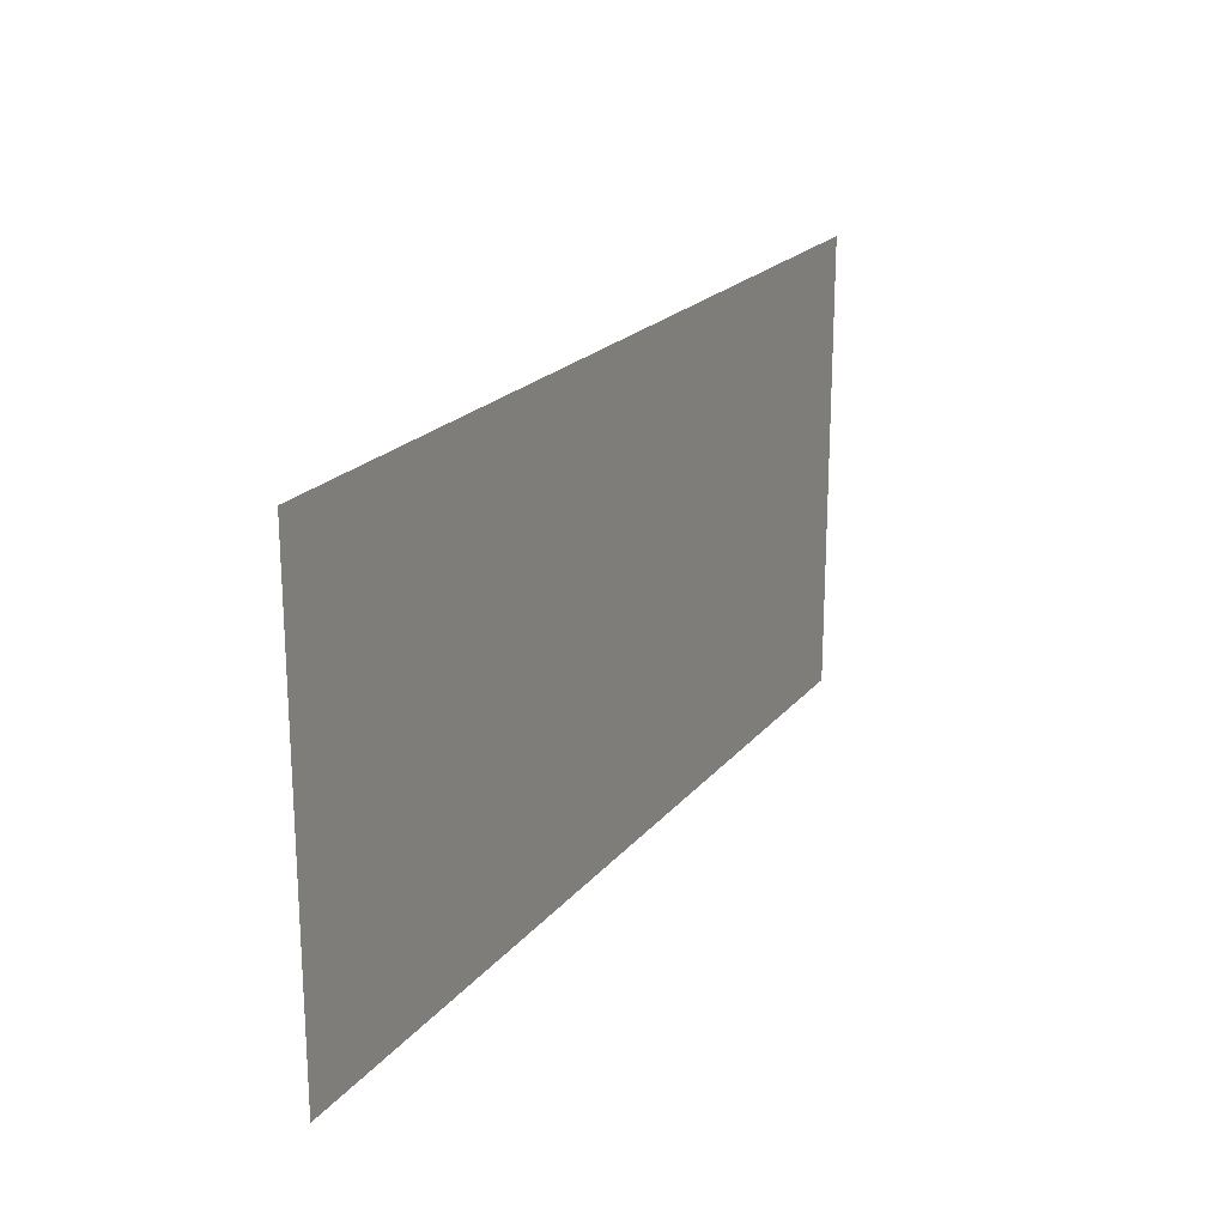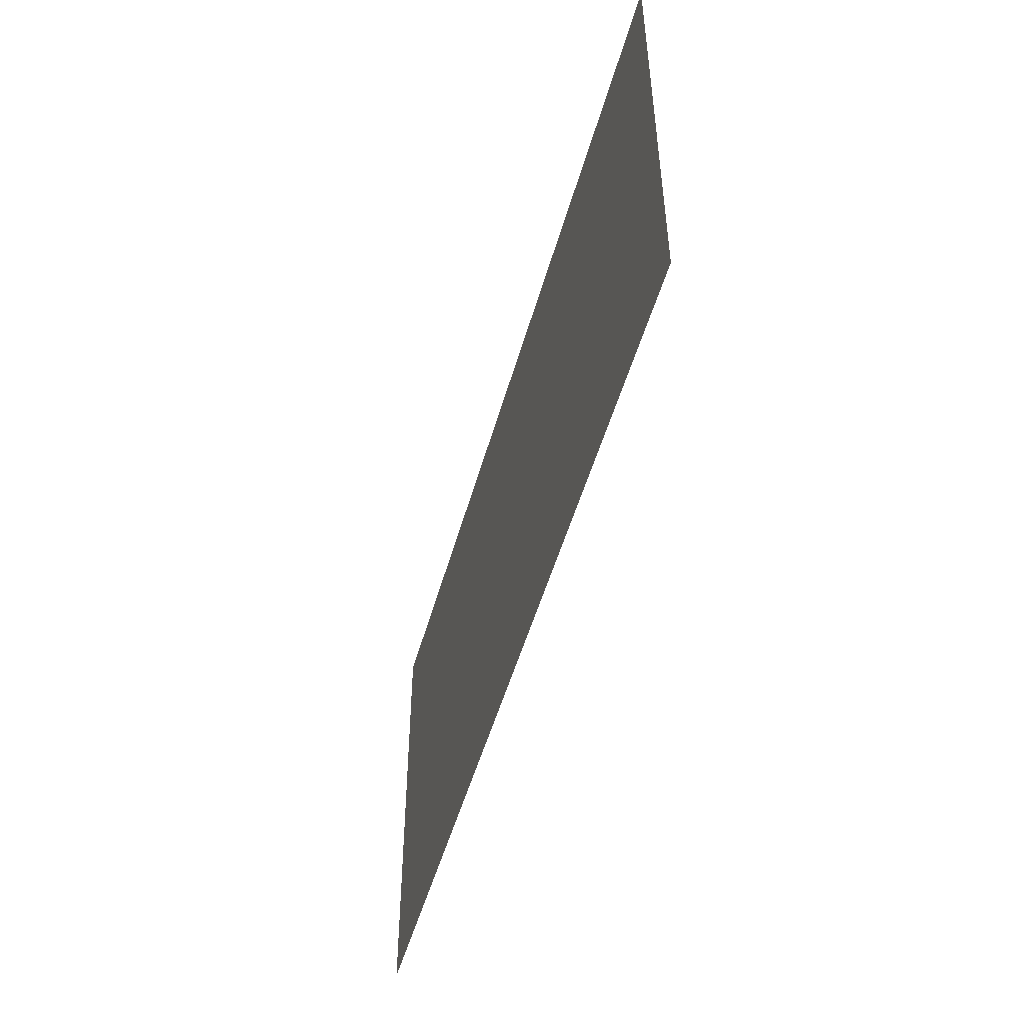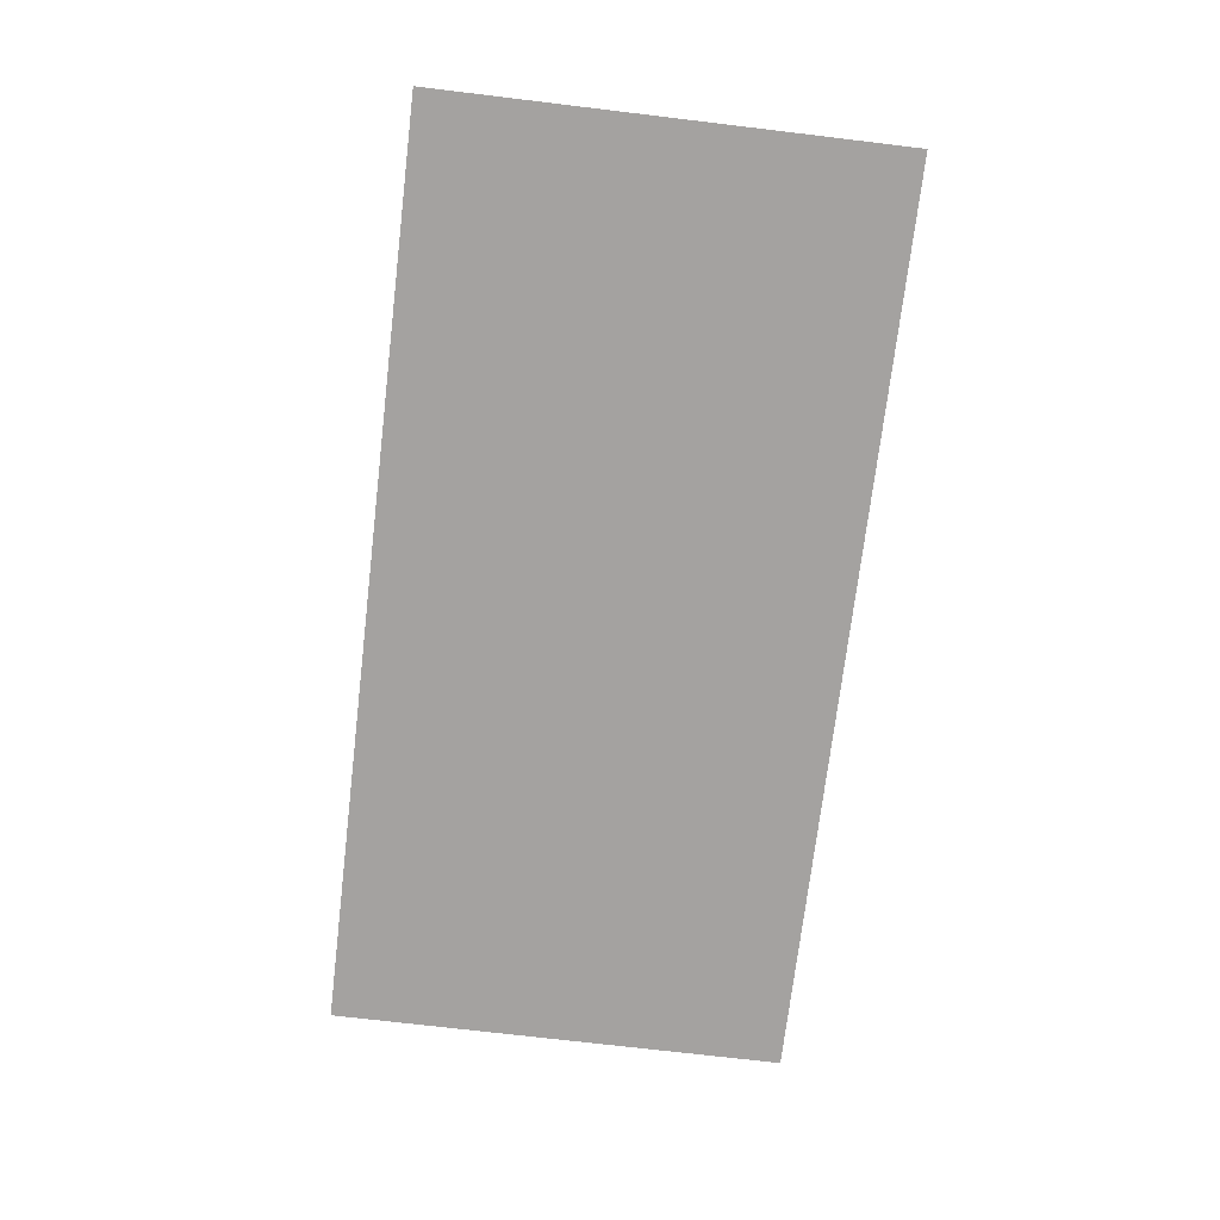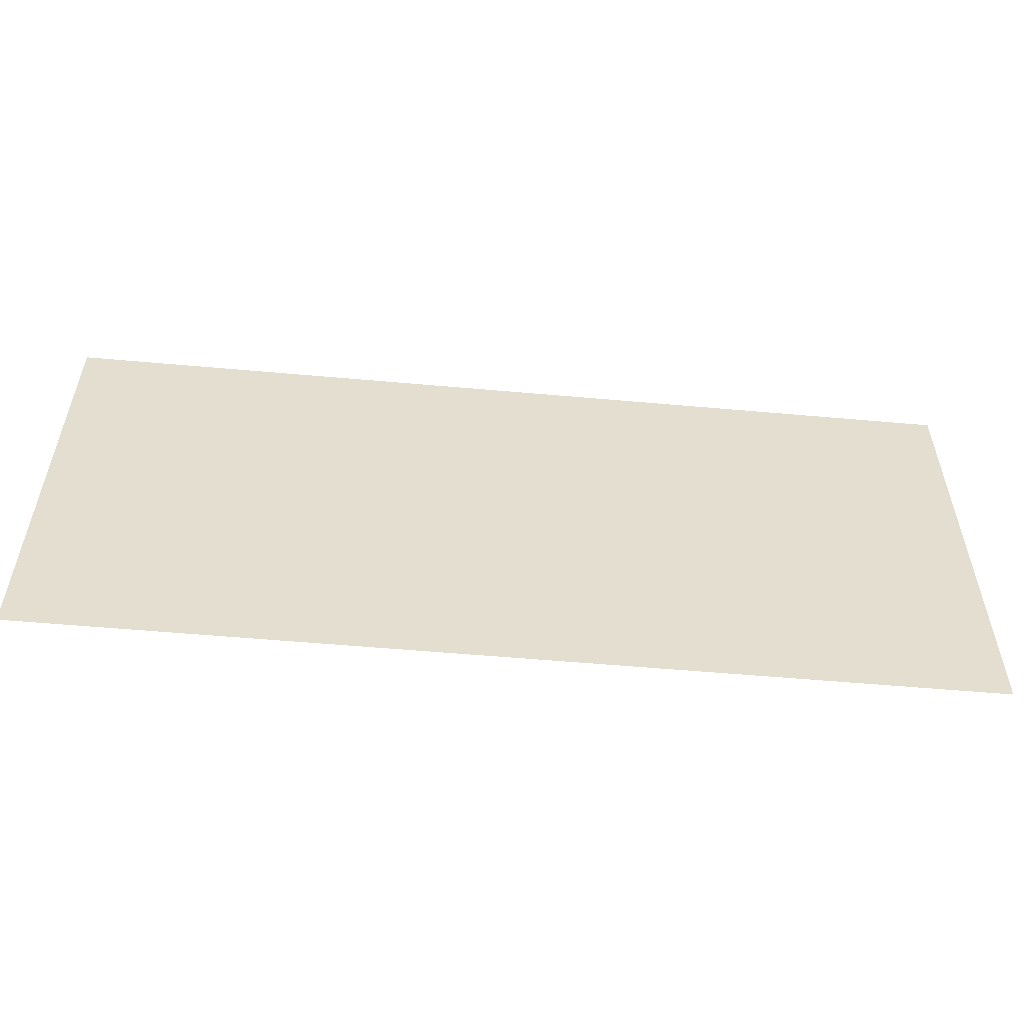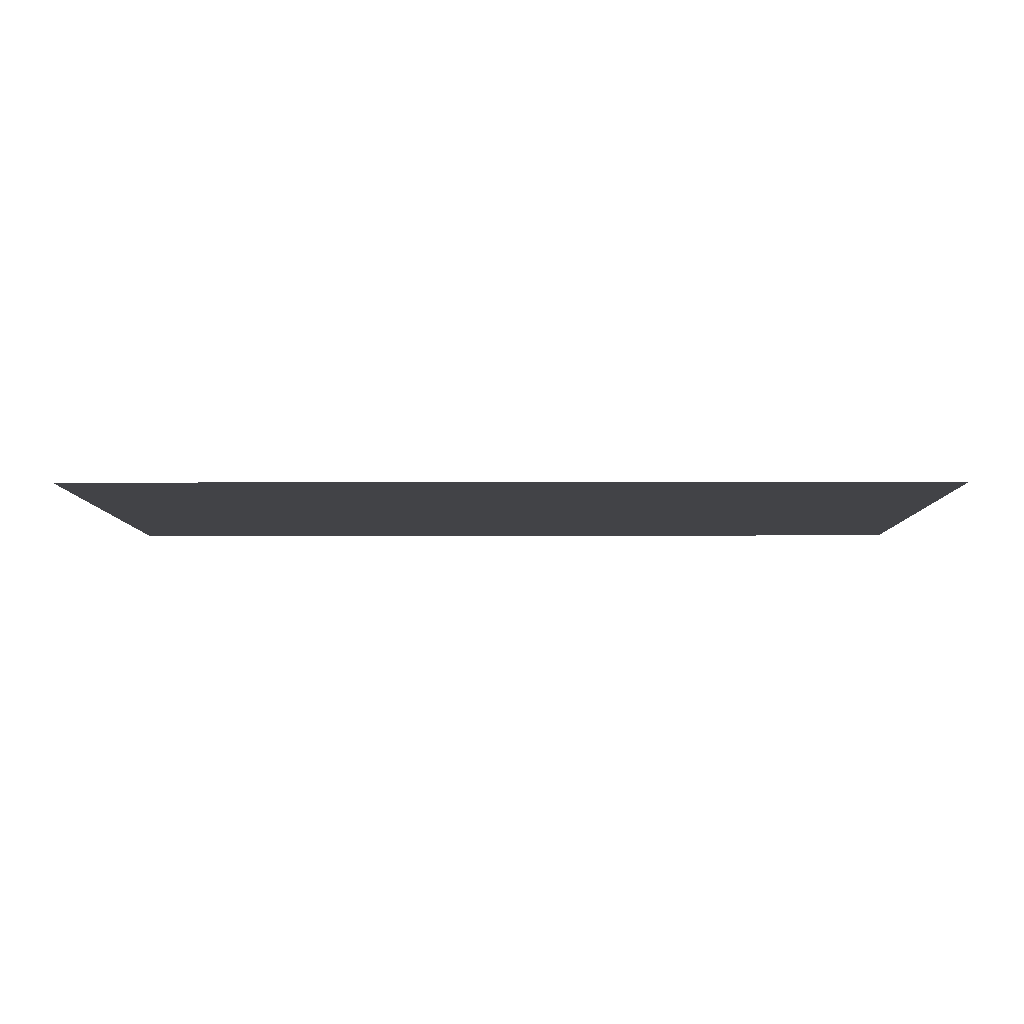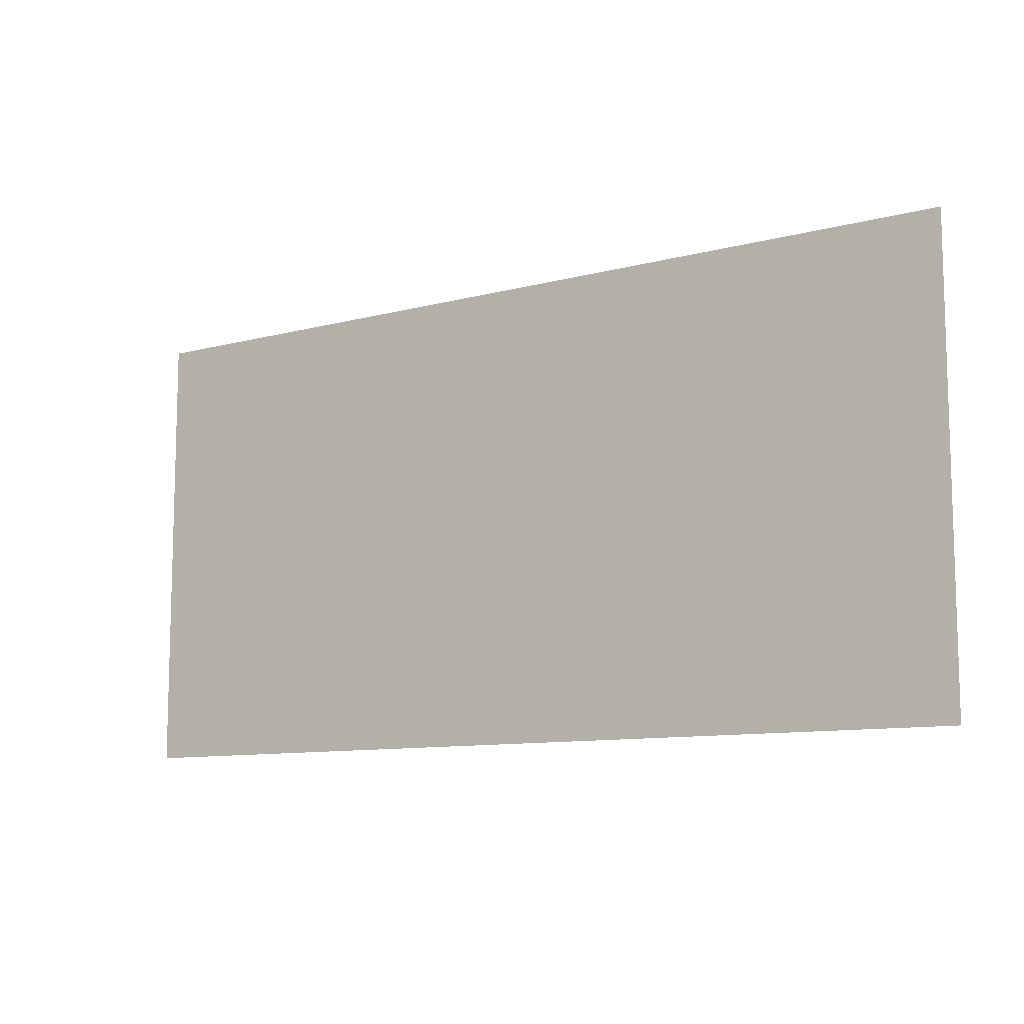
<metadata>
{"format":"obj","ext":"obj","renderer":"f3d","projection":"perspective","resolution":1024,"background":"white","views":[{"elev":21.0,"azim":117.7,"up":"+Z"},{"elev":-49.8,"azim":-105.3,"up":"+Z"},{"elev":-72.7,"azim":83.2,"up":"+Y"},{"elev":-55.2,"azim":-5.4,"up":"+Z"},{"elev":-7.5,"azim":0.5,"up":"+Y"},{"elev":-10.1,"azim":-145.9,"up":"+Z"}]}
</metadata>
<code>
o model_3
v -15.91 -0.219 7.149
v 9.265 -0.219 7.149
v -15.91 -0.219 -5.427
v 9.265 -0.219 -5.427
f 1 2 3
f 2 4 3

</code>
